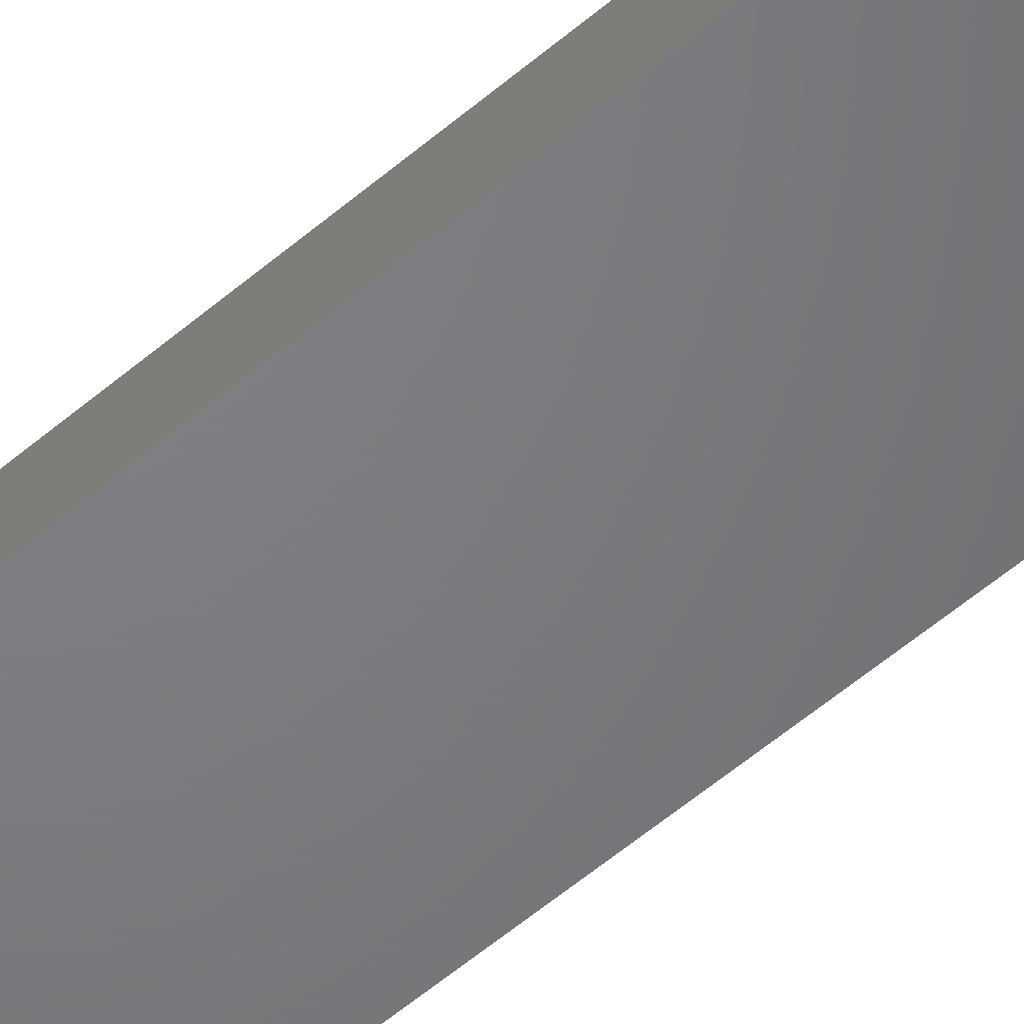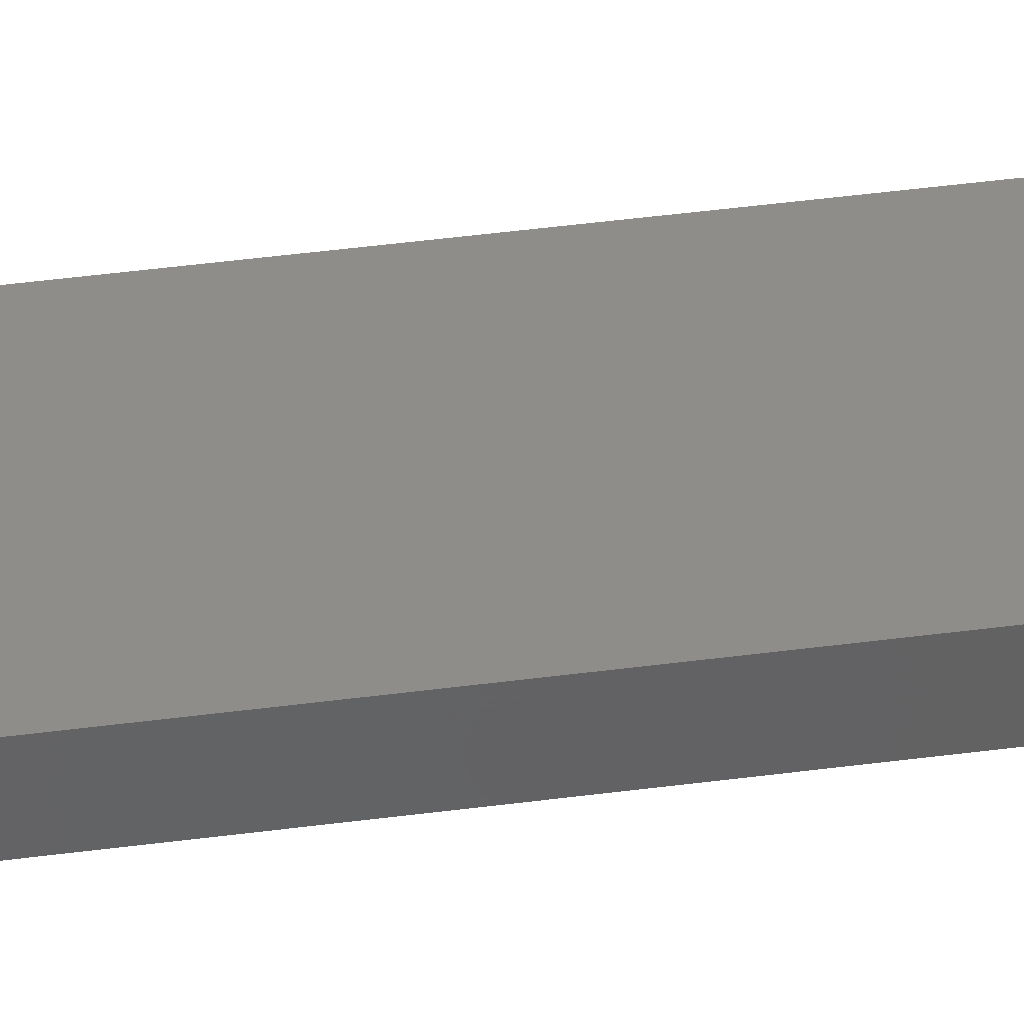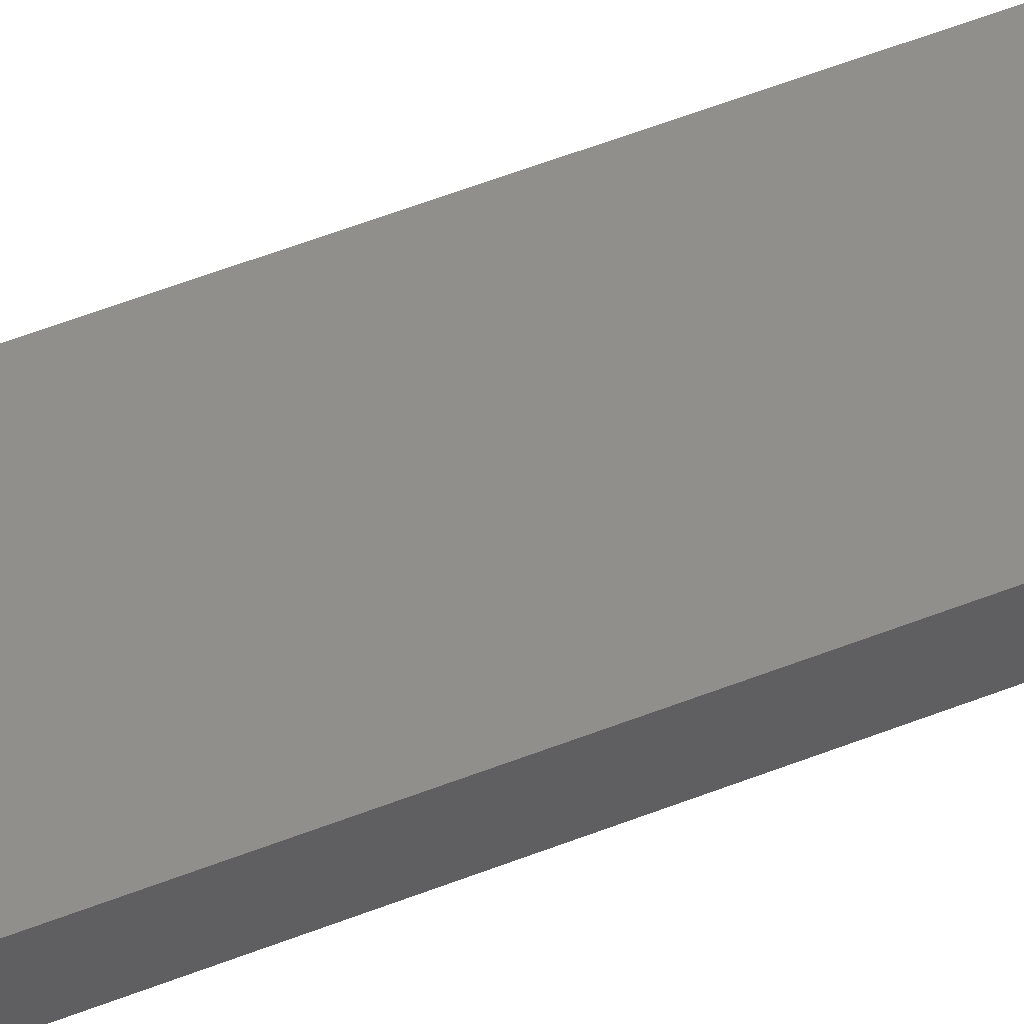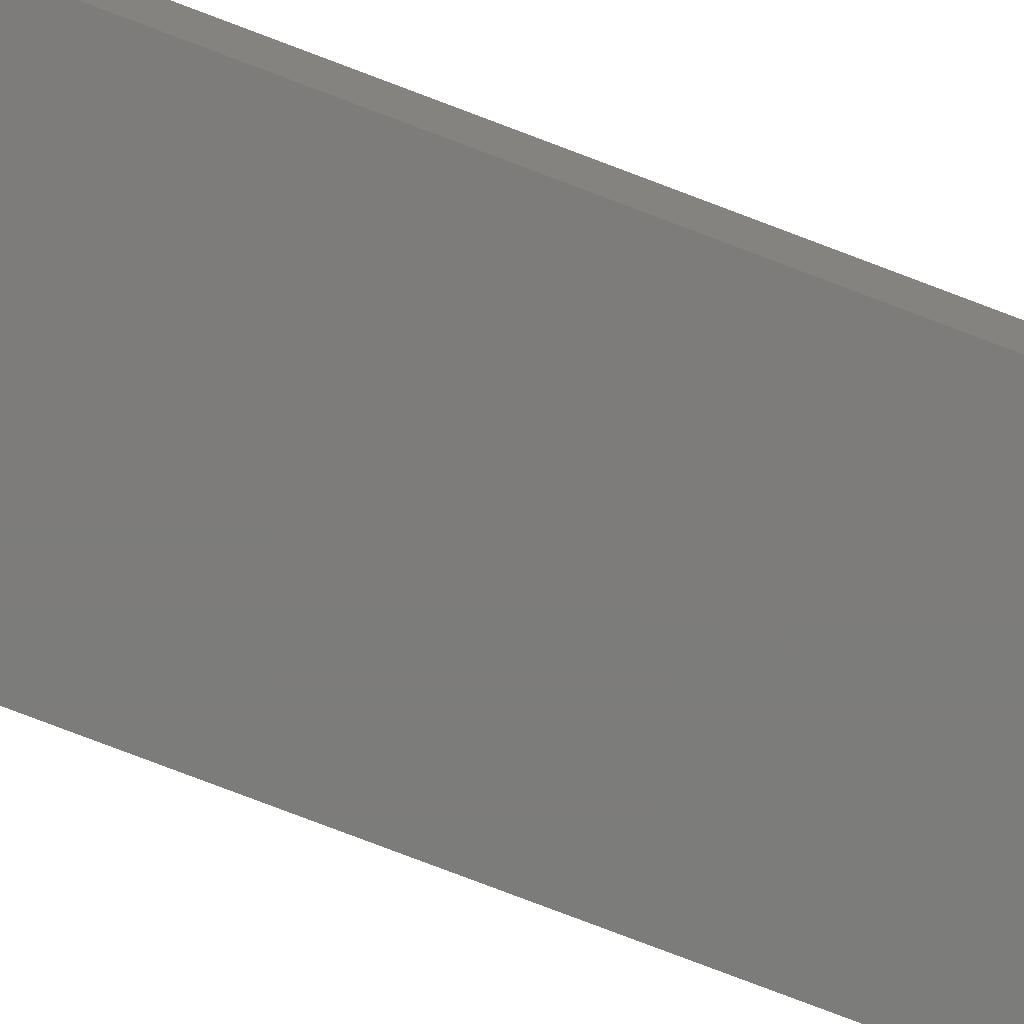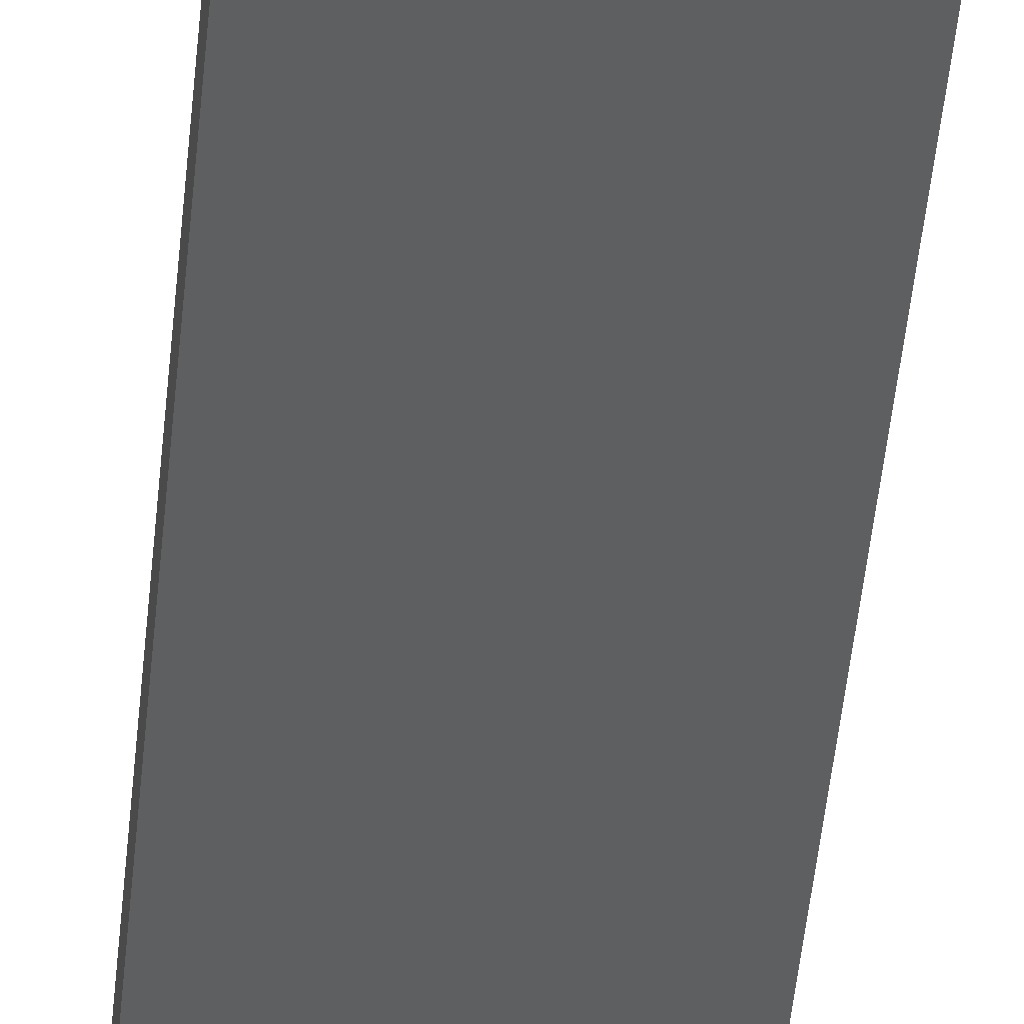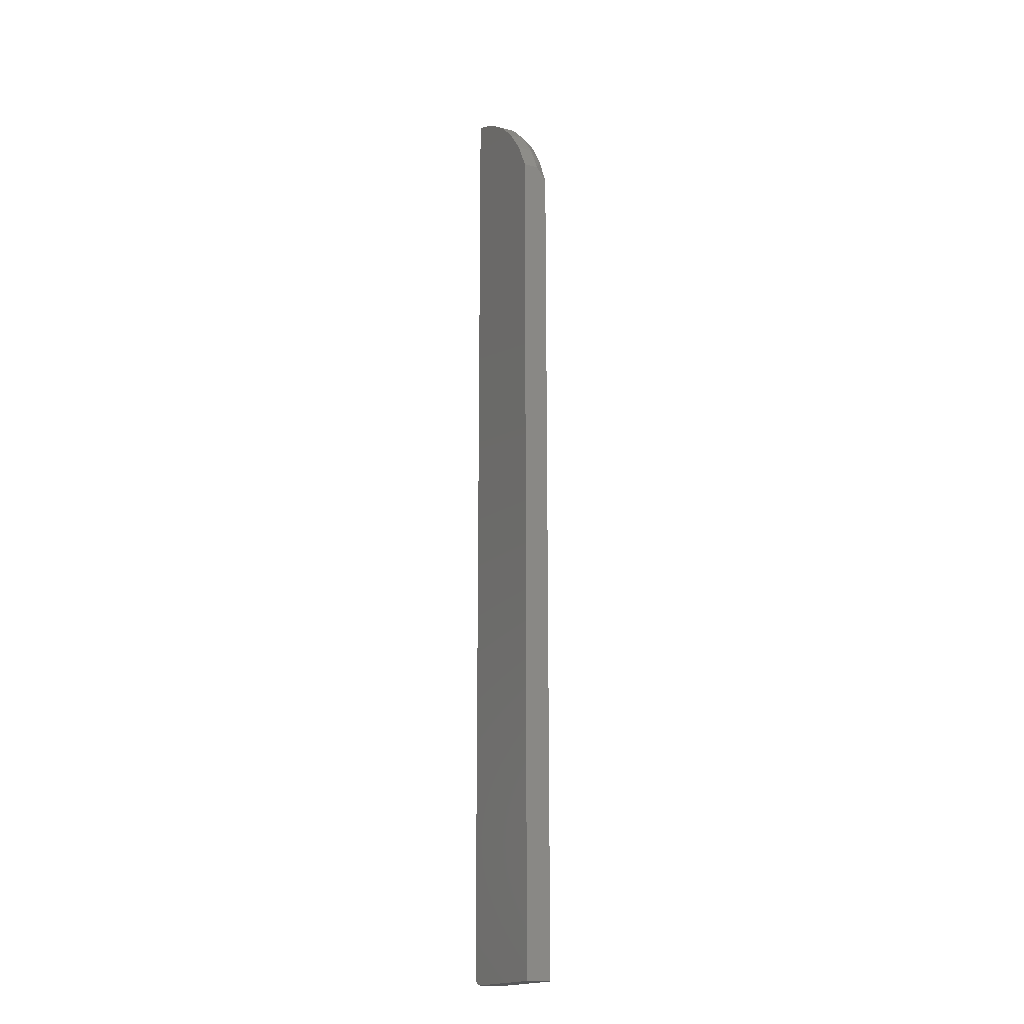
<metadata>
{"format":"stl","ext":"stl","renderer":"f3d","projection":"perspective","resolution":1024,"background":"white","views":[{"elev":-50.9,"azim":133.8,"up":"+Y"},{"elev":39.3,"azim":-99.7,"up":"+Y"},{"elev":49.9,"azim":-114.0,"up":"+Y"},{"elev":-75.7,"azim":69.0,"up":"+Y"},{"elev":-37.2,"azim":175.6,"up":"+Y"},{"elev":-17.6,"azim":-116.9,"up":"+Z"}]}
</metadata>
<code>
# stl→obj: 38 verts, 72 faces
v 0.07212 -0.03906 -0.75
v 0.07517 -0.03906 -0.7497
v 0.0781 -0.03906 -0.7488
v 0.08775 -0.03906 -0.7344
v 0.08656 -0.03906 -0.7404
v 0.08745 -0.03906 -0.7374
v 0.08775 -0.03906 0.7418
v 0.04099 -0.03906 0.722
v -0.001161 -0.03906 0.6938
v -0.03719 -0.03906 0.658
v -0.0658 -0.03906 0.6161
v -0.08594 -0.03906 0.5695
v -0.08594 -0.03906 -0.75
v 0.0808 -0.03906 -0.7474
v 0.08317 -0.03906 -0.7454
v 0.08511 -0.03906 -0.7431
v 0.08775 1.138e-17 -0.7344
v 0.08775 1.762e-16 0.75
v 0.08775 -0.02344 0.75
v 0.0781 9.238e-18 -0.7488
v 0.07517 8.977e-18 -0.7497
v 0.07212 8.774e-18 -0.75
v 0.08745 1.102e-17 -0.7374
v 0.08656 1.065e-17 -0.7404
v -0.08594 1.502e-16 0.5921
v -0.06359 1.562e-16 0.6351
v -0.03403 1.621e-16 0.6735
v 0.00182 1.677e-16 0.7061
v 0.04284 1.729e-16 0.7318
v -0.08594 0 -0.75
v 0.08511 1.027e-17 -0.7431
v 0.08317 9.895e-18 -0.7454
v 0.0808 9.548e-18 -0.7474
v -0.08594 -0.02344 0.5921
v -0.06359 -0.02344 0.6351
v -0.03403 -0.02344 0.6735
v 0.00182 -0.02344 0.7061
v 0.04284 -0.02344 0.7318
f 1 2 3
f 4 5 6
f 7 8 9
f 7 9 10
f 7 10 11
f 7 11 12
f 12 13 5
f 12 5 4
f 12 4 7
f 13 1 3
f 13 3 14
f 13 14 15
f 13 15 16
f 13 16 5
f 4 17 7
f 7 17 18
f 7 18 19
f 20 21 22
f 23 24 17
f 18 25 26
f 18 26 27
f 18 27 28
f 18 28 29
f 25 18 17
f 25 17 24
f 25 24 30
f 30 24 31
f 30 31 32
f 30 32 33
f 30 33 20
f 30 20 22
f 13 30 1
f 1 30 22
f 17 4 23
f 23 4 6
f 23 6 24
f 24 6 5
f 24 5 31
f 31 5 16
f 31 16 32
f 32 16 15
f 32 15 33
f 33 15 14
f 33 14 20
f 20 14 3
f 20 3 21
f 21 3 2
f 21 2 22
f 22 2 1
f 30 13 25
f 25 13 12
f 25 12 34
f 25 34 26
f 26 34 35
f 26 35 27
f 27 35 36
f 27 36 28
f 28 36 37
f 28 37 29
f 29 37 38
f 29 38 18
f 18 38 19
f 12 11 34
f 11 35 34
f 19 38 7
f 38 8 7
f 38 37 8
f 37 36 9
f 8 37 9
f 36 35 10
f 9 36 10
f 10 35 11

</code>
